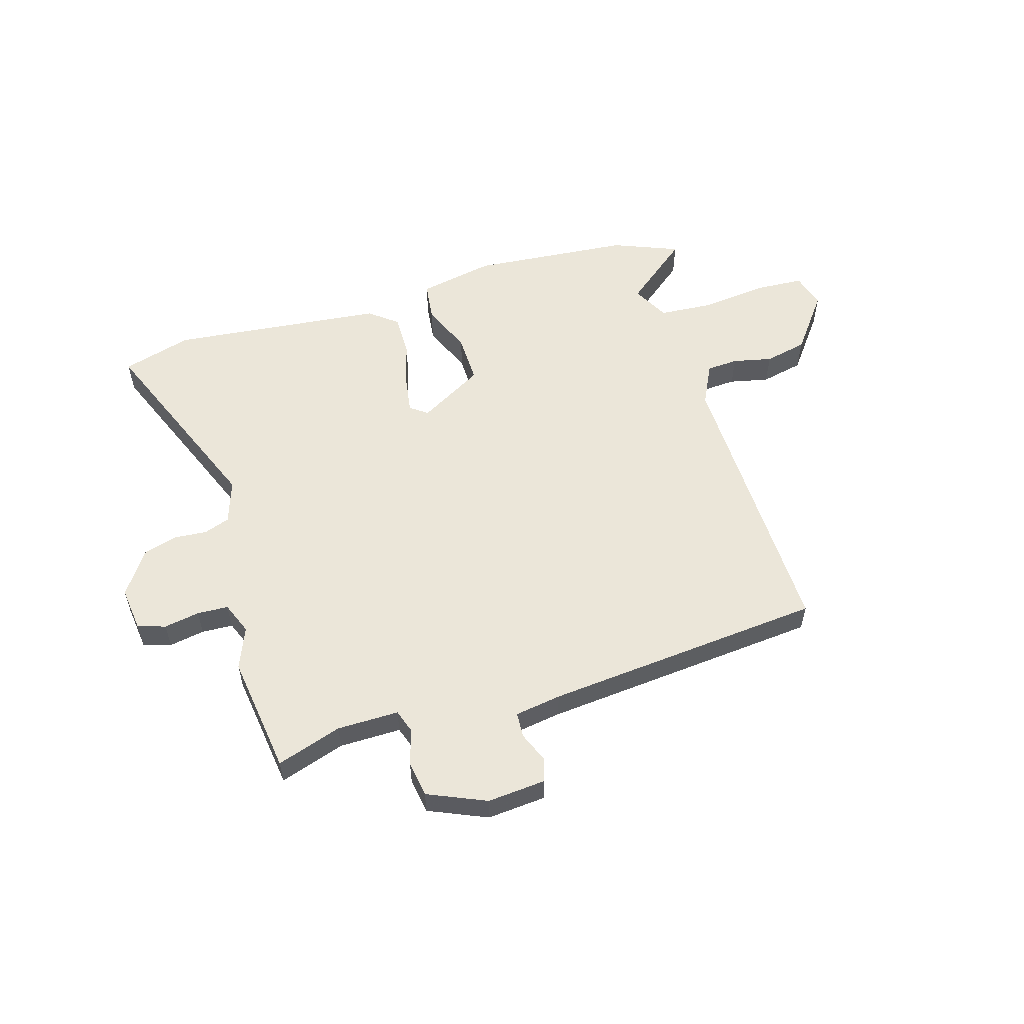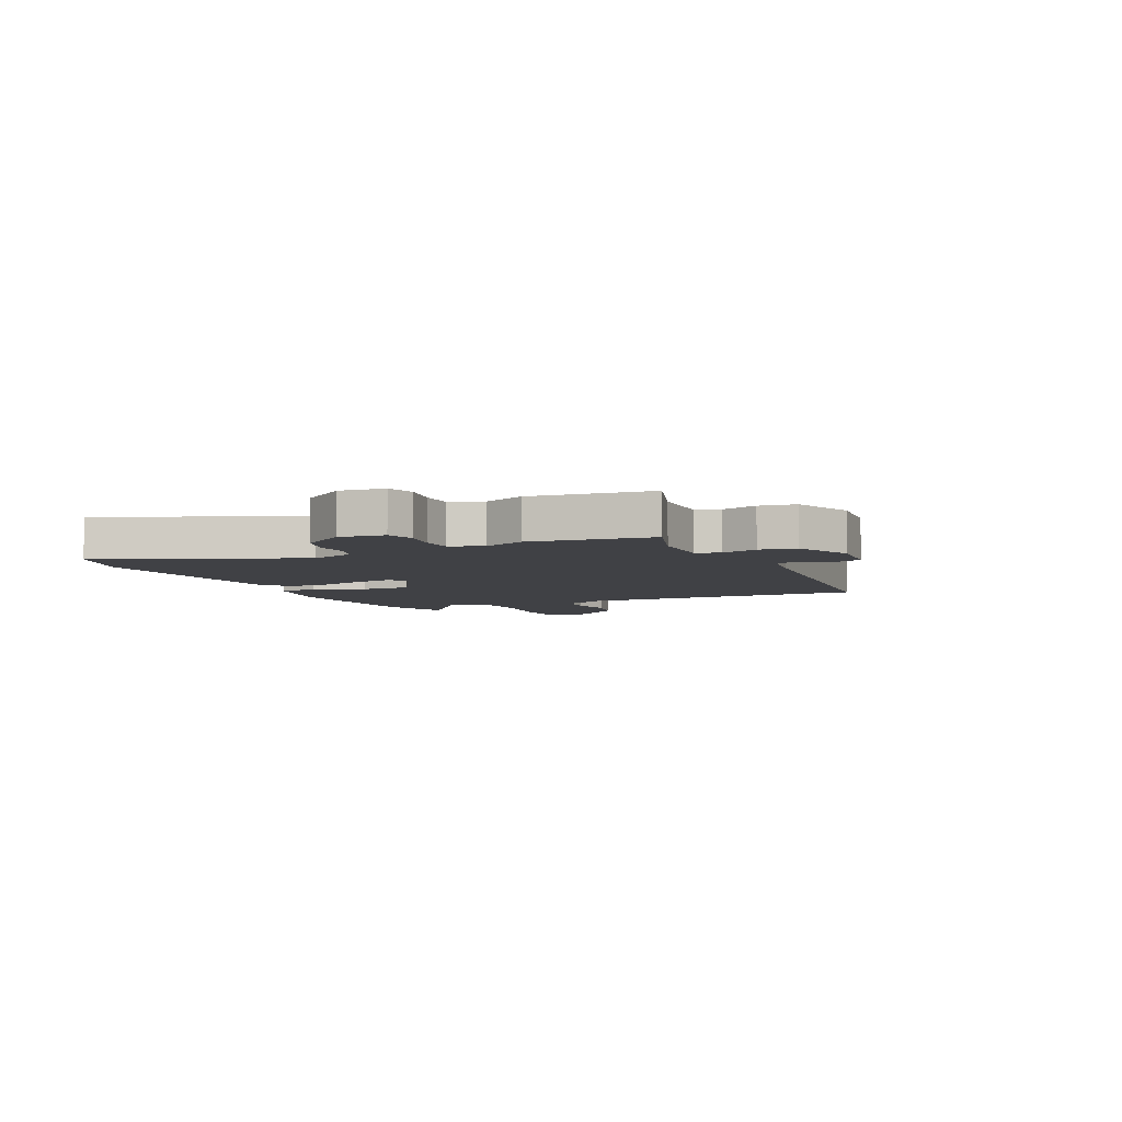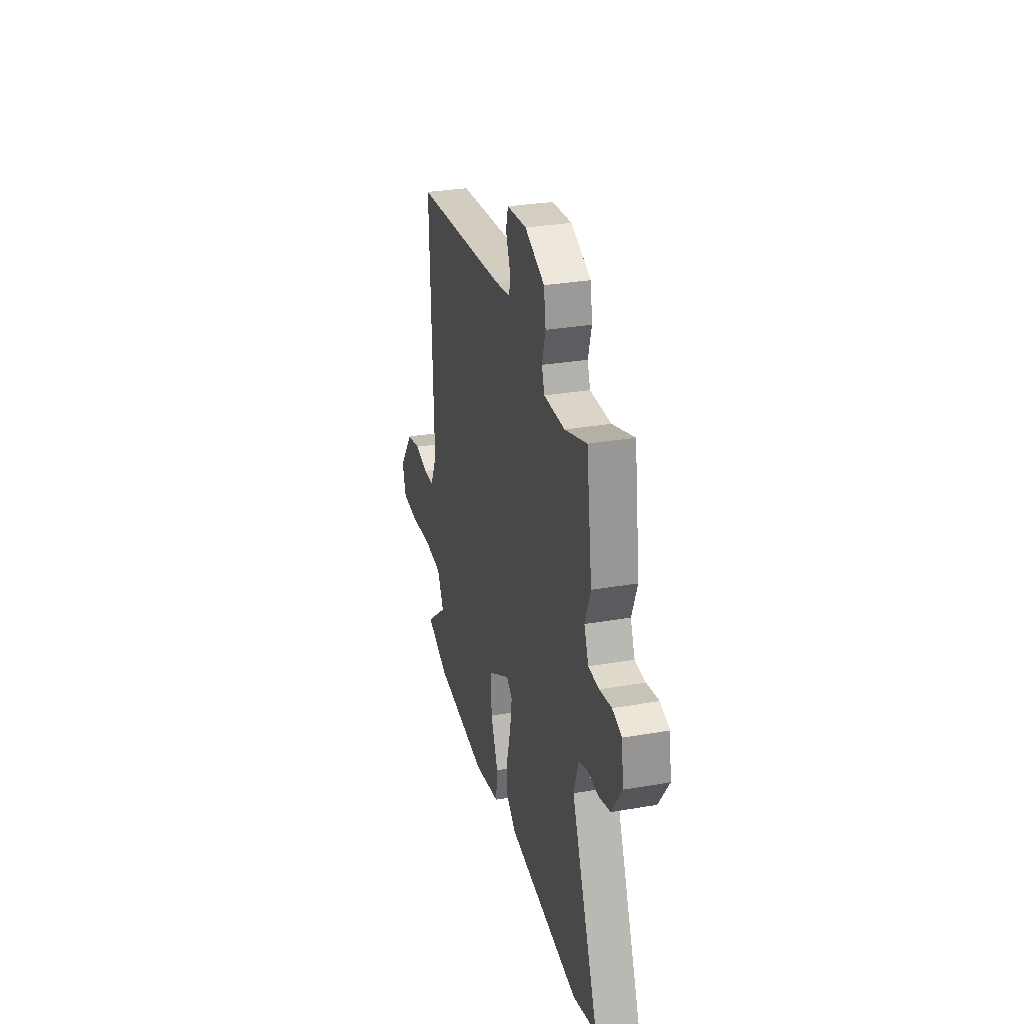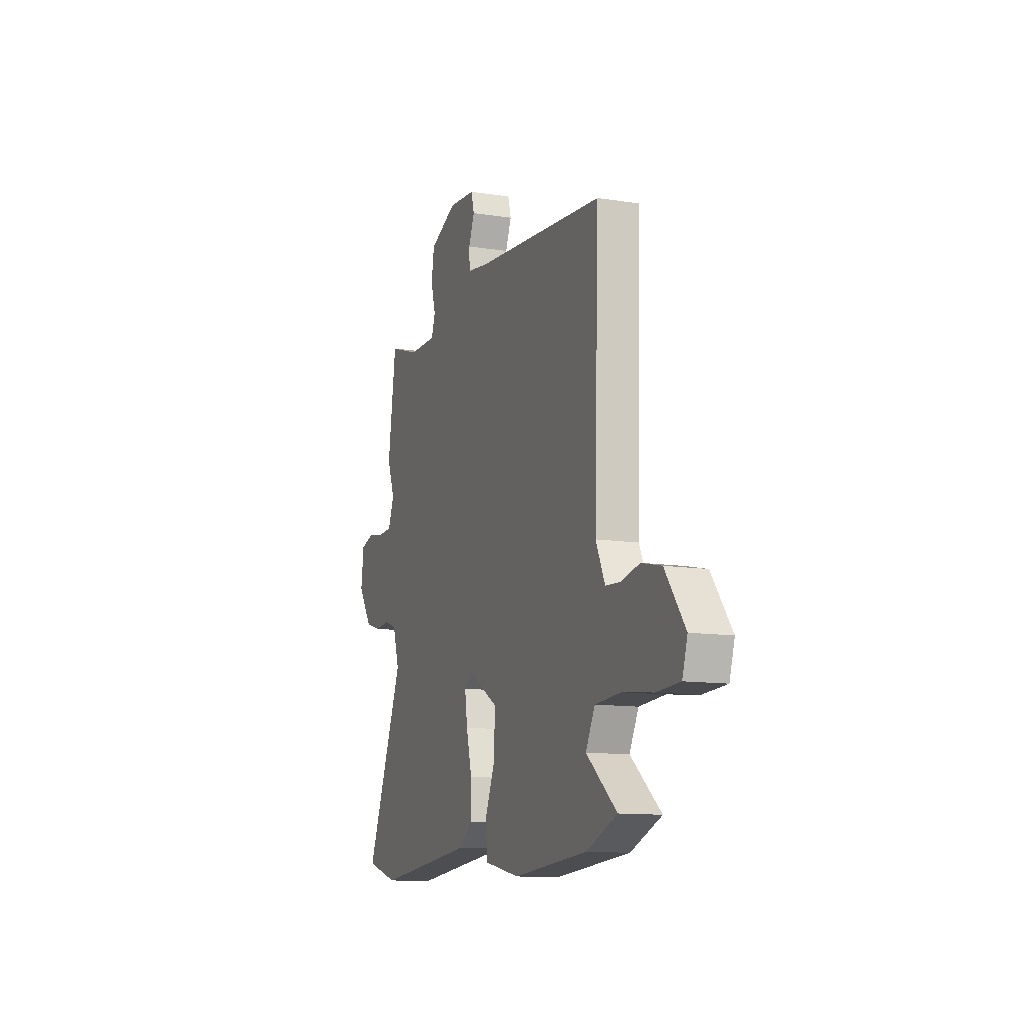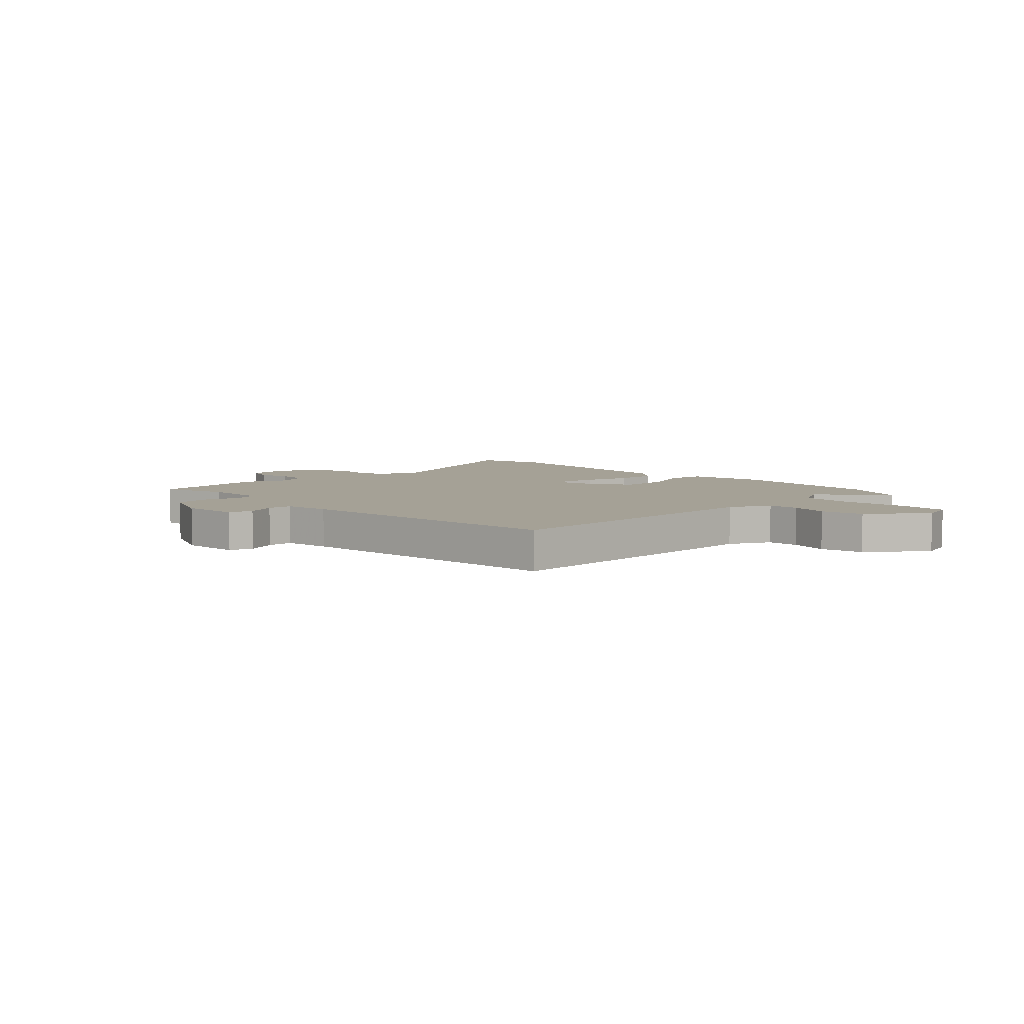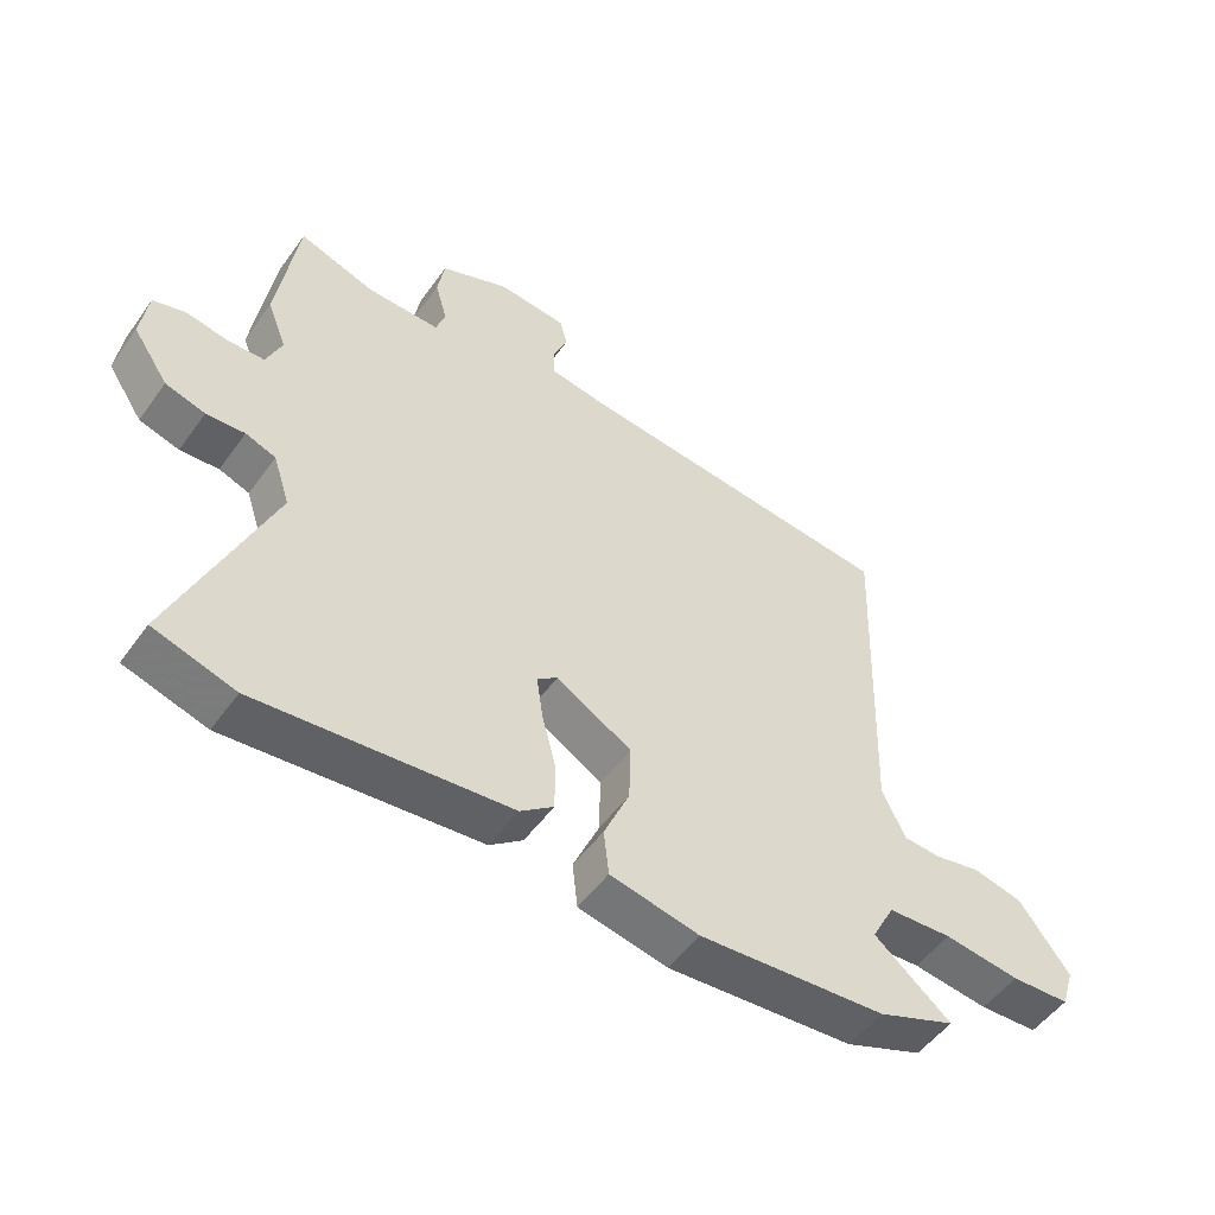
<metadata>
{"format":"obj","ext":"obj","renderer":"f3d","projection":"perspective","resolution":1024,"background":"white","views":[{"elev":55.9,"azim":-16.1,"up":"+Y"},{"elev":-5.8,"azim":-64.6,"up":"+Y"},{"elev":30.4,"azim":-104.1,"up":"+Z"},{"elev":-12.0,"azim":69.8,"up":"+Z"},{"elev":6.1,"azim":46.8,"up":"+Y"},{"elev":-51.6,"azim":-34.6,"up":"+Z"}]}
</metadata>
<code>
v 0.543 0.07 0.479
v 0.525 0.07 -0.05
v 0.561 0.07 -0.126
v 0.619 0.07 -0.13
v 0.691 0.07 -0.115
v 0.769 0.07 -0.133
v 0.847 0.07 -0.238
v 0.827 0.07 -0.301
v 0.736 0.07 -0.305
v 0.617 0.07 -0.29
v 0.517 0.07 -0.296
v 0.481 0.07 -0.363
v 0.6 0.07 -0.461
v 0.479 0.07 -0.508
v 0.187 0.07 -0.53
v 0.048 0.07 -0.501
v 0.04 0.07 -0.429
v 0.08 0.07 -0.337
v 0.083 0.07 -0.246
v -0.035 0.07 -0.177
v -0.067 0.07 -0.2
v -0.057 0.07 -0.268
v -0.035 0.07 -0.353
v -0.035 0.07 -0.429
v -0.087 0.07 -0.469
v -0.479 0.07 -0.506
v -0.606 0.07 -0.468
v -0.457 0.07 -0.111
v -0.483 0.07 -0.031
v -0.53 0.07 -0.014
v -0.59 0.07 -0.018
v -0.652 0.07 0
v -0.707 0.07 0.081
v -0.696 0.07 0.163
v -0.645 0.07 0.178
v -0.58 0.07 0.166
v -0.523 0.07 0.168
v -0.499 0.07 0.226
v -0.529 0.07 0.303
v -0.497 0.07 0.522
v -0.378 0.07 0.482
v -0.265 0.07 0.48
v -0.25 0.07 0.523
v -0.269 0.07 0.589
v -0.258 0.07 0.655
v -0.151 0.07 0.7
v -0.044 0.07 0.69
v -0.032 0.07 0.646
v -0.055 0.07 0.591
v -0.053 0.07 0.545
v 0.032 0.07 0.531
v 0.543 0 0.479
v 0.525 0 -0.05
v 0.561 0 -0.126
v 0.619 0 -0.13
v 0.691 0 -0.115
v 0.769 0 -0.133
v 0.847 0 -0.238
v 0.827 0 -0.301
v 0.736 0 -0.305
v 0.617 0 -0.29
v 0.517 0 -0.296
v 0.481 0 -0.363
v 0.6 0 -0.461
v 0.479 0 -0.508
v 0.187 0 -0.53
v 0.048 0 -0.501
v 0.04 0 -0.429
v 0.08 0 -0.337
v 0.083 0 -0.246
v -0.035 0 -0.177
v -0.067 0 -0.2
v -0.057 0 -0.268
v -0.035 0 -0.353
v -0.035 0 -0.429
v -0.087 0 -0.469
v -0.479 0 -0.506
v -0.606 0 -0.468
v -0.457 0 -0.111
v -0.483 0 -0.031
v -0.53 0 -0.014
v -0.59 0 -0.018
v -0.652 0 0
v -0.707 0 0.081
v -0.696 0 0.163
v -0.645 0 0.178
v -0.58 0 0.166
v -0.523 0 0.168
v -0.499 0 0.226
v -0.529 0 0.303
v -0.497 0 0.522
v -0.378 0 0.482
v -0.265 0 0.48
v -0.25 0 0.523
v -0.269 0 0.589
v -0.258 0 0.655
v -0.151 0 0.7
v -0.044 0 0.69
v -0.032 0 0.646
v -0.055 0 0.591
v -0.053 0 0.545
v 0.032 0 0.531
f 46 47 48 49
f 46 49 50
f 43 44 45 46
f 42 43 46 50
f 38 39 40 41
f 37 38 41 42
f 33 34 35 36
f 33 36 37
f 30 31 32 33
f 29 30 33 37
f 28 29 37 42
f 26 27 28
f 22 23 24 25
f 21 22 25 26
f 15 16 17 18
f 15 18 19
f 12 13 14 15
f 11 12 15 19
f 10 11 19 20
f 8 9 10 20
f 4 5 6 7
f 3 4 7 8
f 51 1 2
f 51 2 3
f 50 51 3
f 42 50 3
f 21 26 28 42
f 20 21 42
f 20 42 3
f 3 8 20
f 100 99 98 97
f 101 100 97
f 97 96 95 94
f 101 97 94 93
f 92 91 90 89
f 93 92 89 88
f 87 86 85 84
f 88 87 84
f 84 83 82 81
f 88 84 81 80
f 93 88 80 79
f 79 78 77
f 76 75 74 73
f 77 76 73 72
f 69 68 67 66
f 70 69 66
f 66 65 64 63
f 70 66 63 62
f 71 70 62 61
f 71 61 60 59
f 58 57 56 55
f 59 58 55 54
f 53 52 102
f 54 53 102
f 54 102 101
f 54 101 93
f 93 79 77 72
f 93 72 71
f 54 93 71
f 71 59 54
f 1 52 53 2
f 2 53 54 3
f 3 54 55 4
f 4 55 56 5
f 5 56 57 6
f 6 57 58 7
f 7 58 59 8
f 8 59 60 9
f 9 60 61 10
f 10 61 62 11
f 11 62 63 12
f 12 63 64 13
f 13 64 65 14
f 14 65 66 15
f 15 66 67 16
f 16 67 68 17
f 17 68 69 18
f 18 69 70 19
f 19 70 71 20
f 20 71 72 21
f 21 72 73 22
f 22 73 74 23
f 23 74 75 24
f 24 75 76 25
f 25 76 77 26
f 26 77 78 27
f 27 78 79 28
f 28 79 80 29
f 29 80 81 30
f 30 81 82 31
f 31 82 83 32
f 32 83 84 33
f 33 84 85 34
f 34 85 86 35
f 35 86 87 36
f 36 87 88 37
f 37 88 89 38
f 38 89 90 39
f 39 90 91 40
f 40 91 92 41
f 41 92 93 42
f 42 93 94 43
f 43 94 95 44
f 44 95 96 45
f 45 96 97 46
f 46 97 98 47
f 47 98 99 48
f 48 99 100 49
f 49 100 101 50
f 50 101 102 51
f 51 102 52 1

</code>
